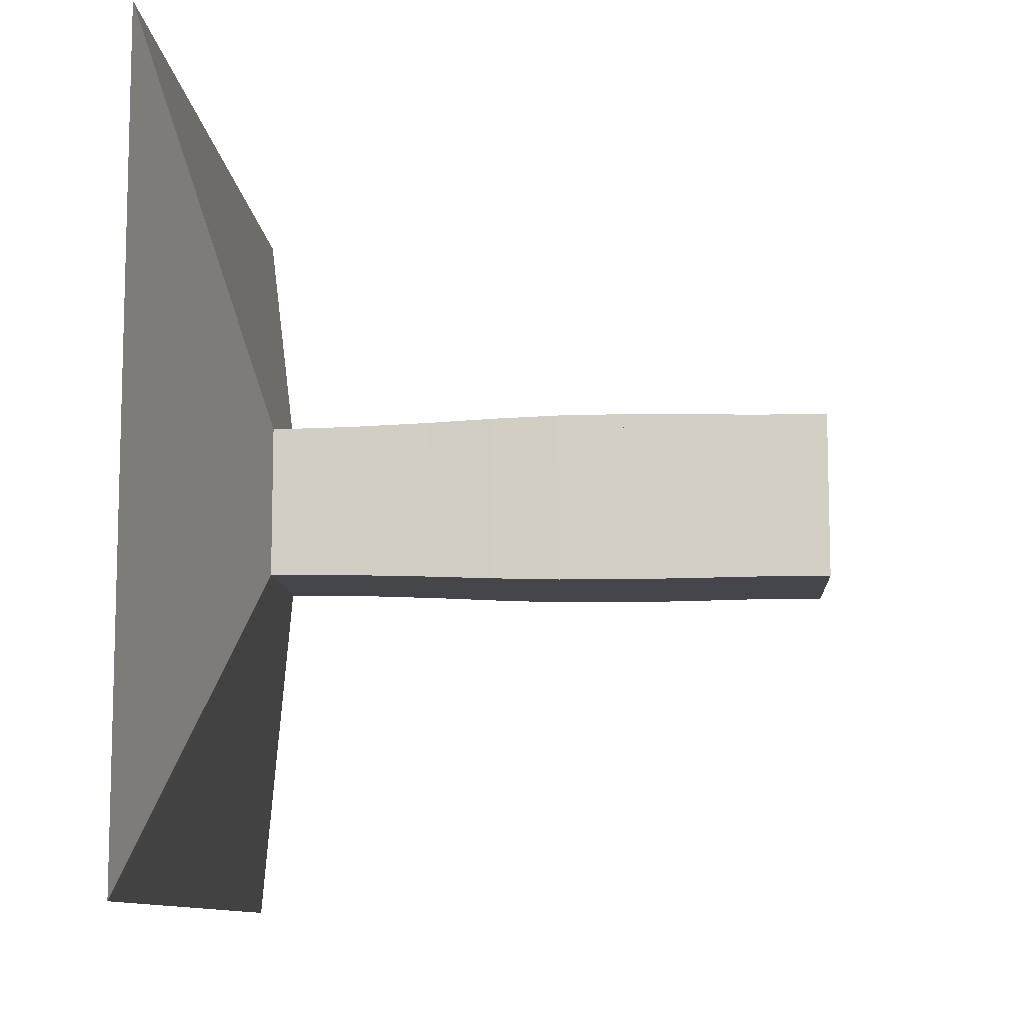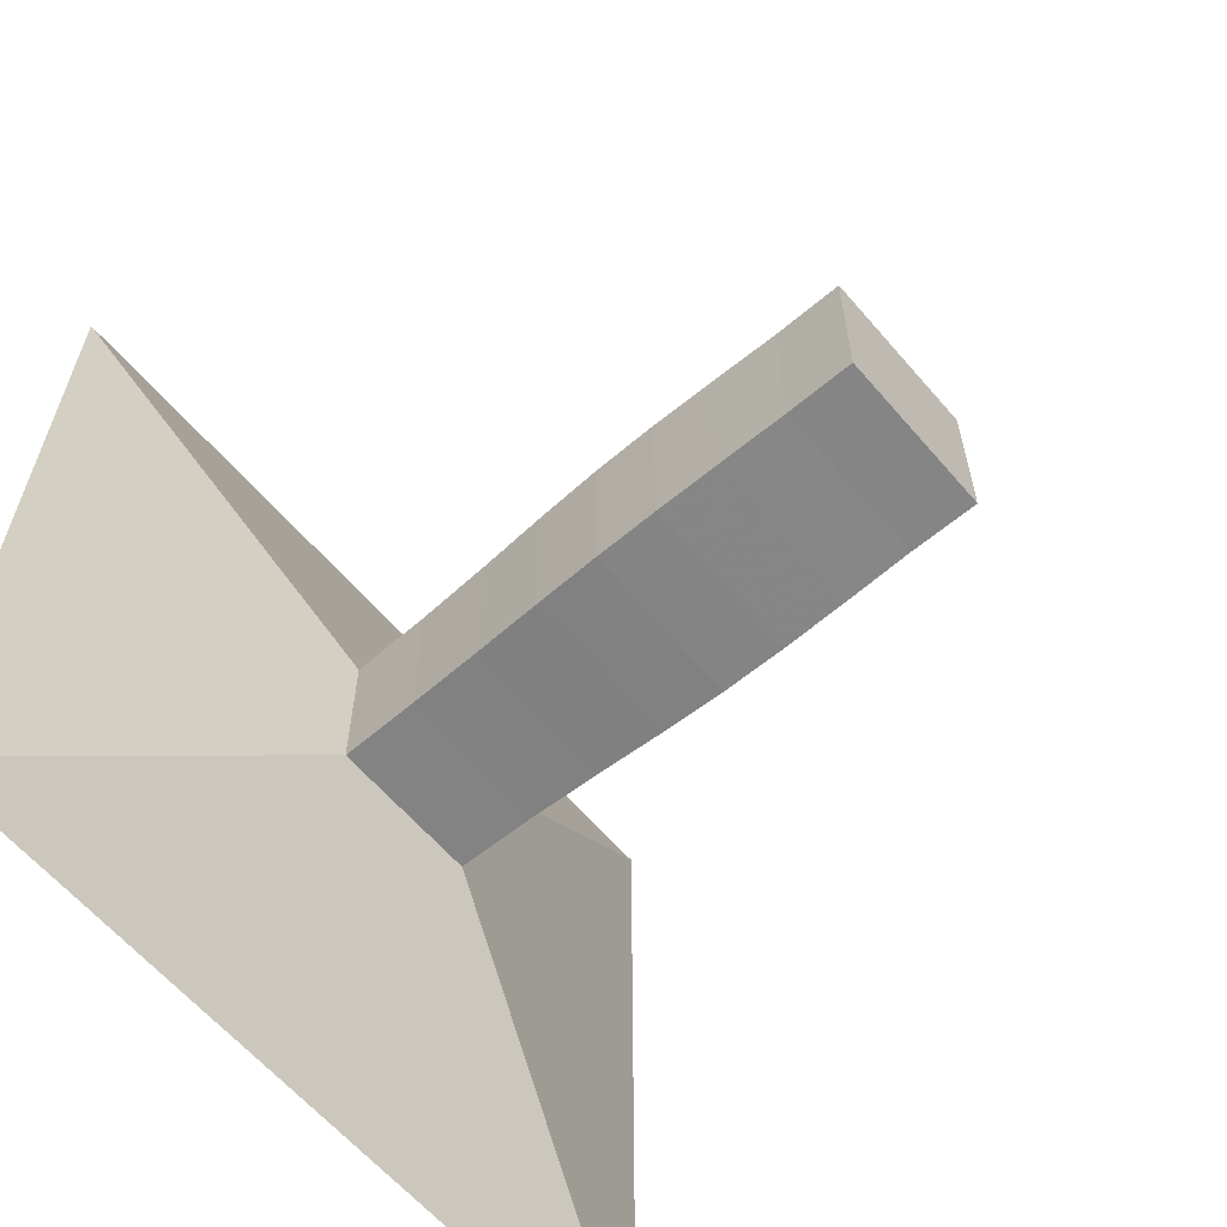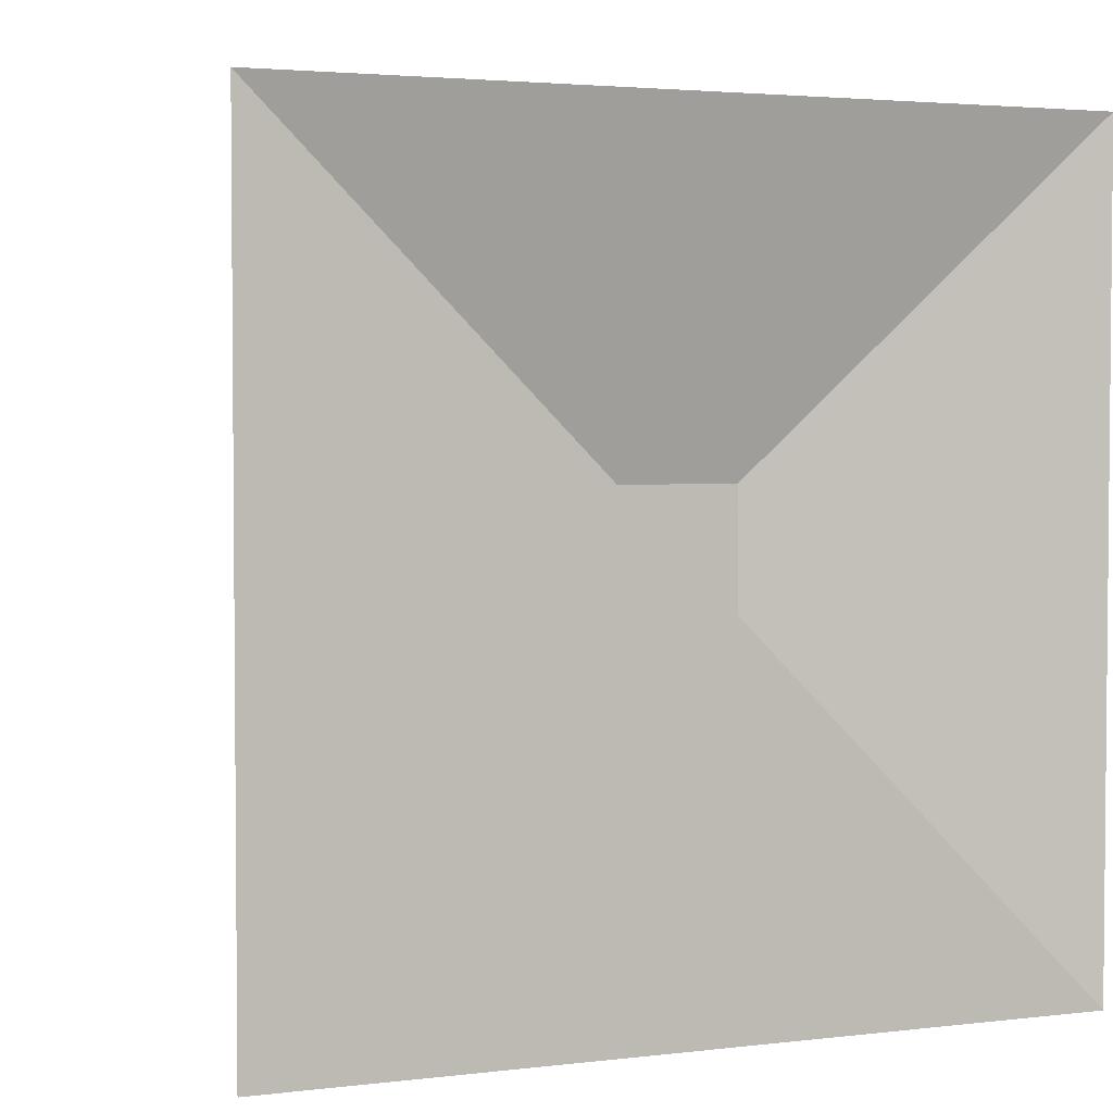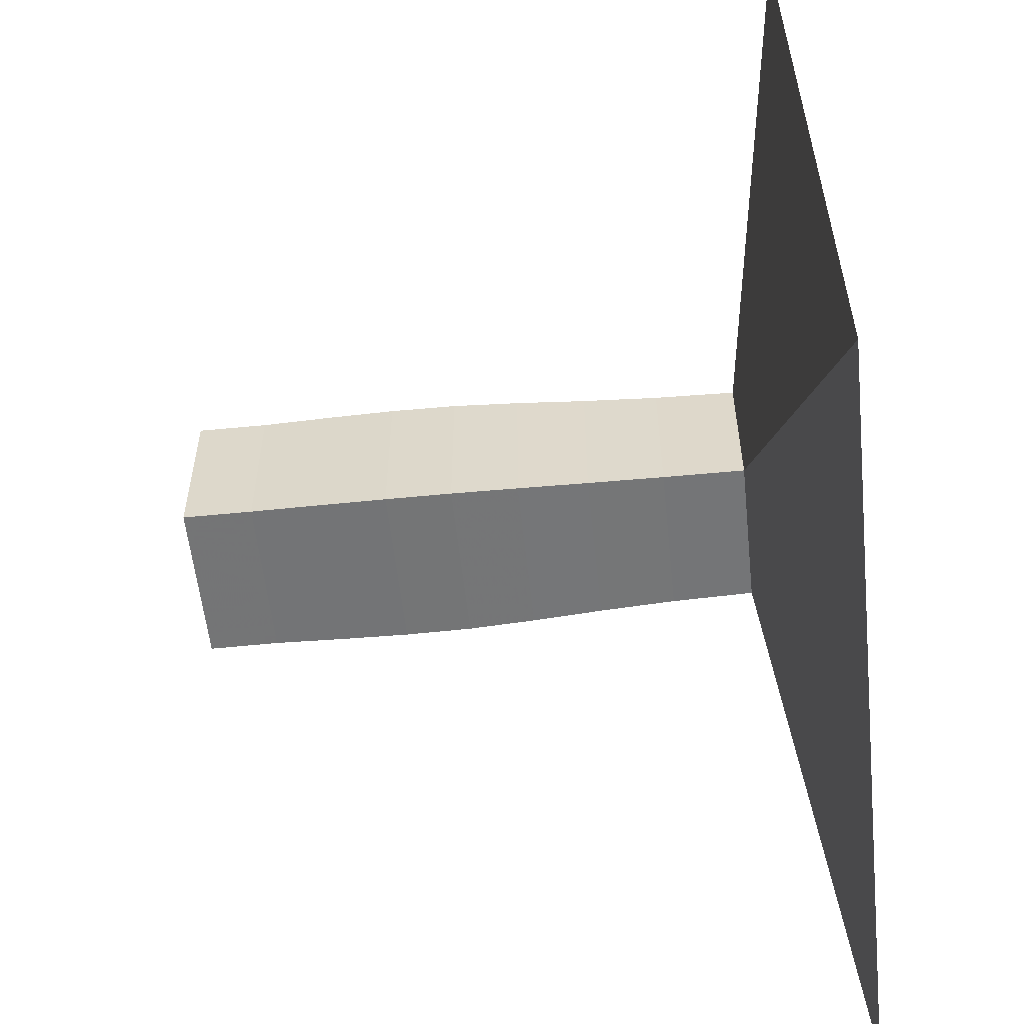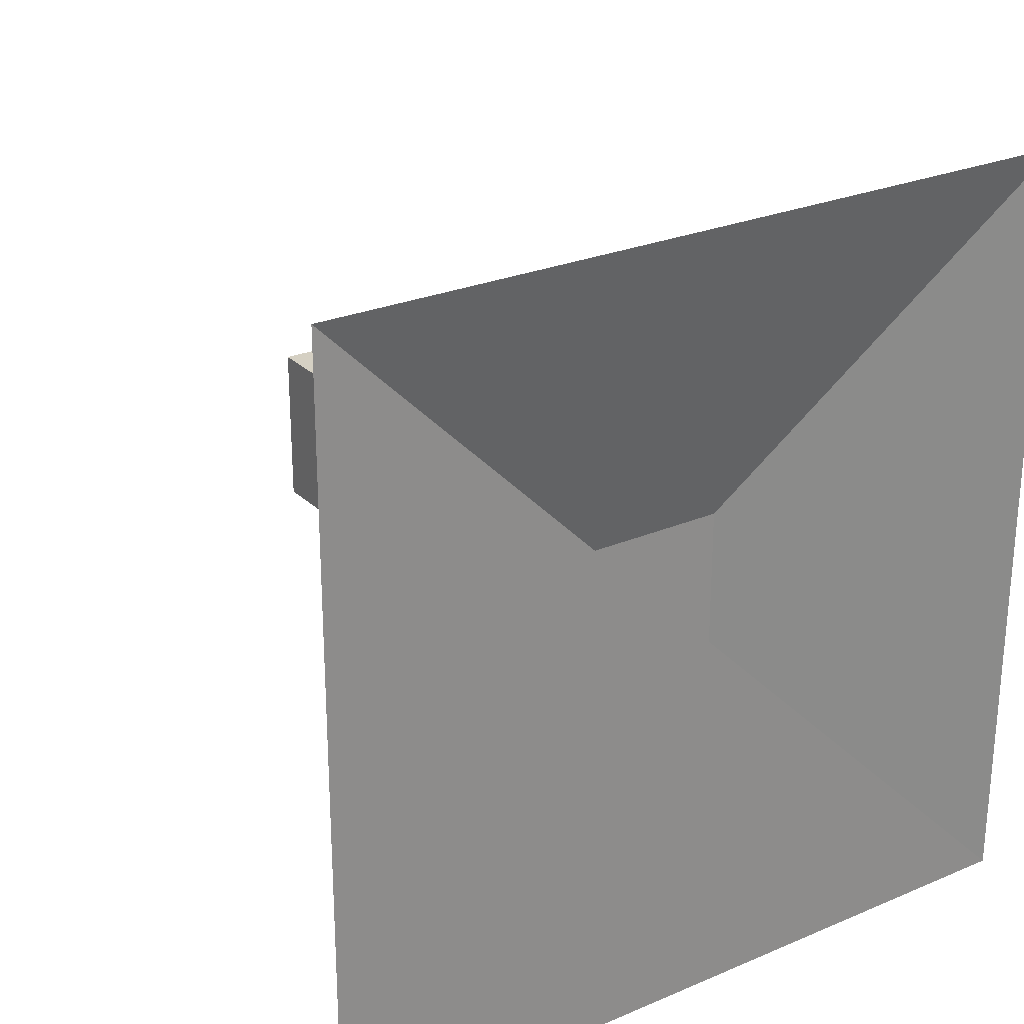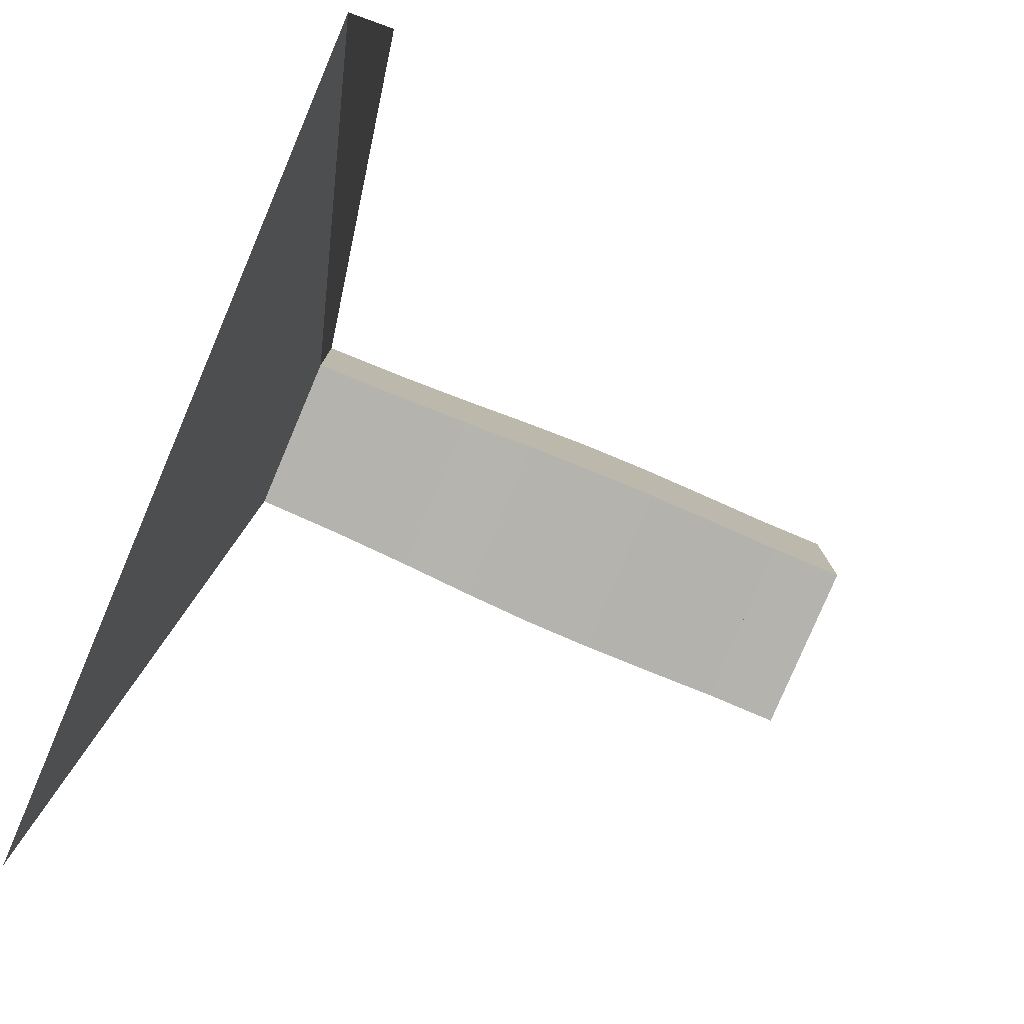
<metadata>
{"format":"obj","ext":"obj","renderer":"f3d","projection":"perspective","resolution":1024,"background":"white","views":[{"elev":-10.0,"azim":3.5,"up":"+Y"},{"elev":-61.8,"azim":40.5,"up":"+Z"},{"elev":3.1,"azim":-112.3,"up":"+Y"},{"elev":-56.3,"azim":-174.0,"up":"+Y"},{"elev":26.1,"azim":-123.9,"up":"+Y"},{"elev":-79.8,"azim":-23.0,"up":"+Y"}]}
</metadata>
<code>
v 0 -1 -1
v 0 -1 1
v 0 1 1
v 0 1 -1
v 0.2036 -0.1847 -0.1847
v 0.2036 -0.1847 0.1847
v 0.2036 0.1847 0.1847
v 0.2036 0.1847 -0.1847
v 0.4008 -0.1877 -0.1877
v 0.4008 -0.1877 0.1877
v 0.4008 0.1877 0.1877
v 0.4008 0.1877 -0.1877
v 0.5858 -0.1938 -0.1938
v 0.5858 -0.1938 0.1938
v 0.5858 0.1938 0.1938
v 0.5858 0.1938 -0.1938
v 0.7575 -0.2011 -0.2011
v 0.7575 -0.2011 0.2011
v 0.7575 0.2011 0.2011
v 0.7575 0.2011 -0.2011
v 0.9208 -0.2062 -0.2062
v 0.9208 -0.2062 0.2062
v 0.9208 0.2062 0.2062
v 0.9208 0.2062 -0.2062
v 1.083 -0.2072 -0.2072
v 1.083 -0.2072 0.2072
v 1.083 0.2072 0.2072
v 1.083 0.2072 -0.2072
v 1.247 -0.2054 -0.2054
v 1.247 -0.2054 0.2054
v 1.247 0.2054 0.2054
v 1.247 0.2054 -0.2054
v 1.417 -0.2024 -0.2024
v 1.417 -0.2024 0.2024
v 1.417 0.2024 0.2024
v 1.417 0.2024 -0.2024
v 1.585 -0.2029 -0.2029
v 1.585 -0.2029 0.2029
v 1.585 0.2029 0.2029
v 1.585 0.2029 -0.2029
f 1 2 4 5
f 5 6 7 8
f 5 6 2 1
f 6 7 3 2
f 7 8 4 3
f 8 5 1 4
f 9 10 11 12
f 9 10 6 5
f 10 11 7 6
f 11 12 8 7
f 12 9 5 8
f 13 14 15 16
f 13 14 10 9
f 14 15 11 10
f 15 16 12 11
f 16 13 9 12
f 17 18 19 20
f 17 18 14 13
f 18 19 15 14
f 19 20 16 15
f 20 17 13 16
f 21 22 23 24
f 21 22 18 17
f 22 23 19 18
f 23 24 20 19
f 24 21 17 20
f 25 26 27 28
f 25 26 22 21
f 26 27 23 22
f 27 28 24 23
f 28 25 21 24
f 29 30 31 32
f 29 30 26 25
f 30 31 27 26
f 31 32 28 27
f 32 29 25 28
f 33 34 35 36
f 33 34 30 29
f 34 35 31 30
f 35 36 32 31
f 36 33 29 32
f 37 38 39 40
f 37 38 34 33
f 38 39 35 34
f 39 40 36 35
f 40 37 33 36

</code>
